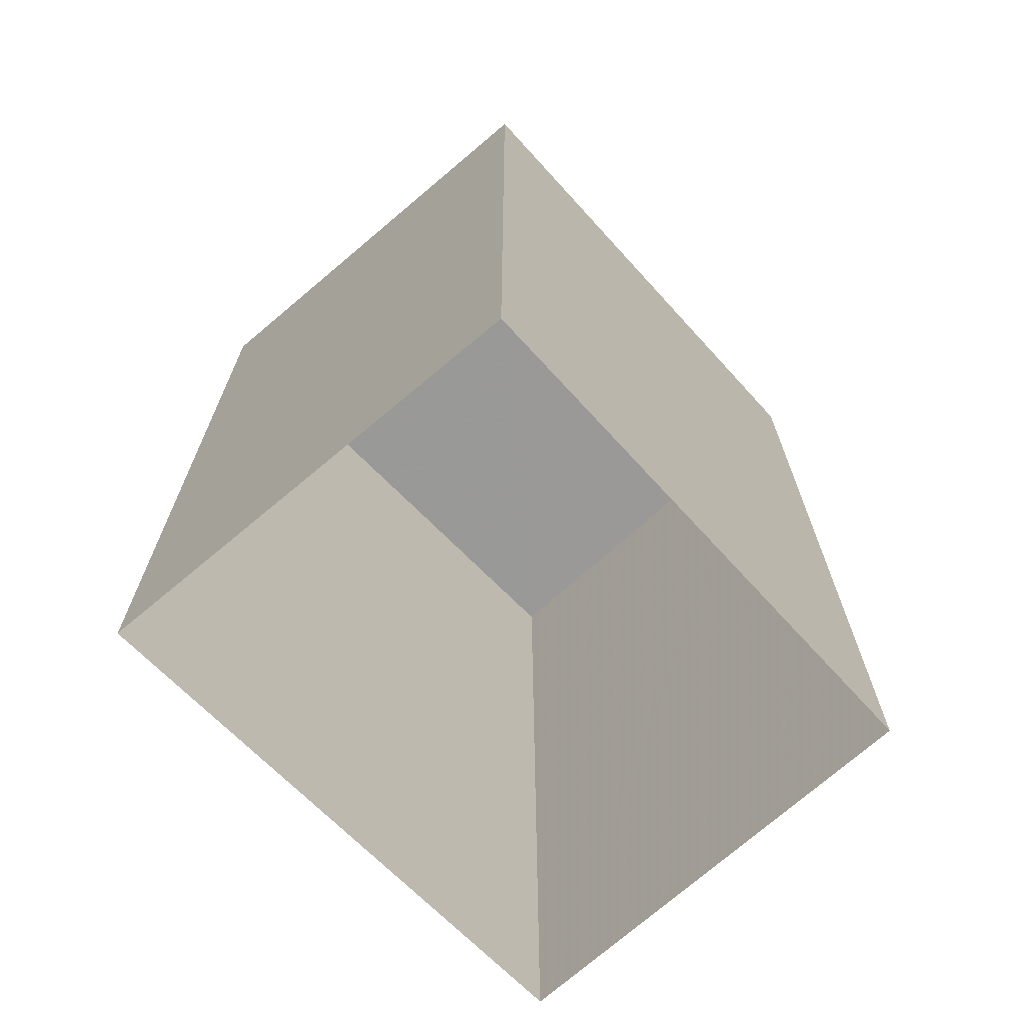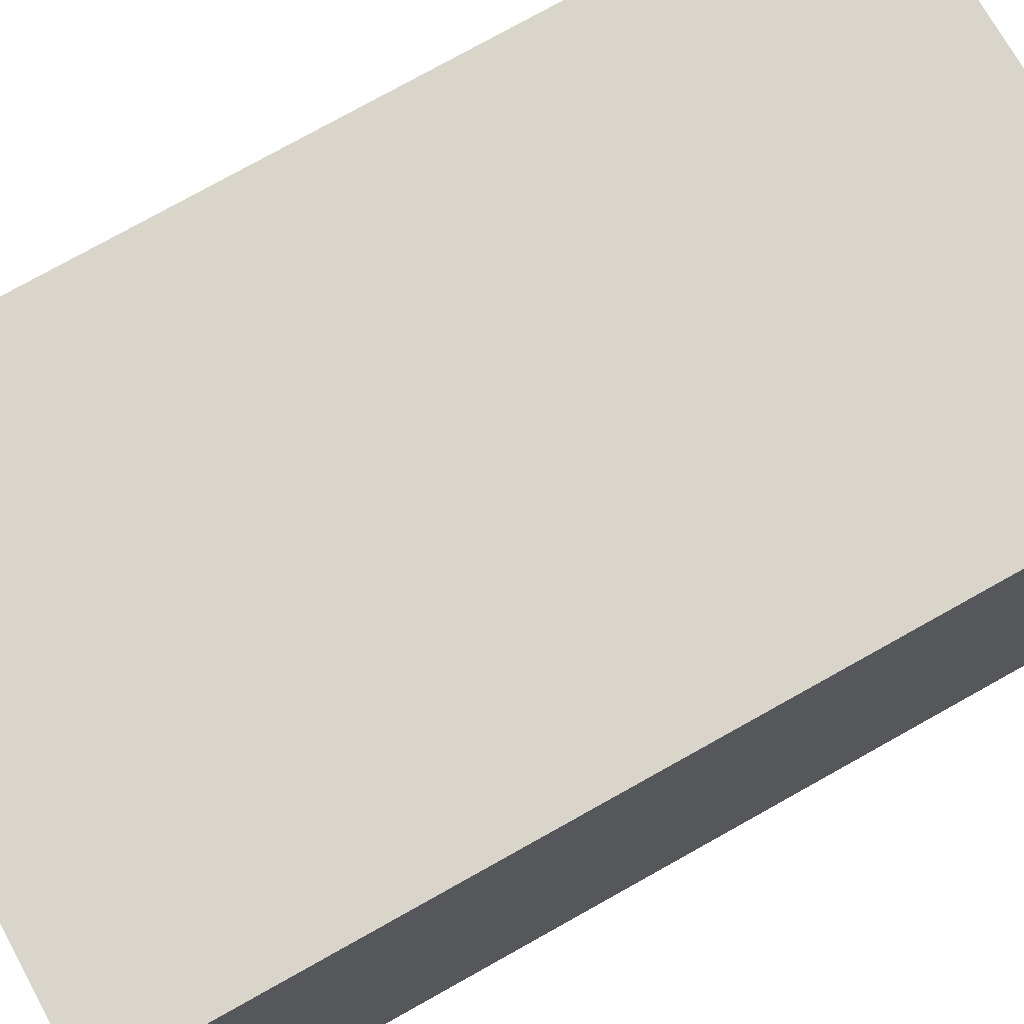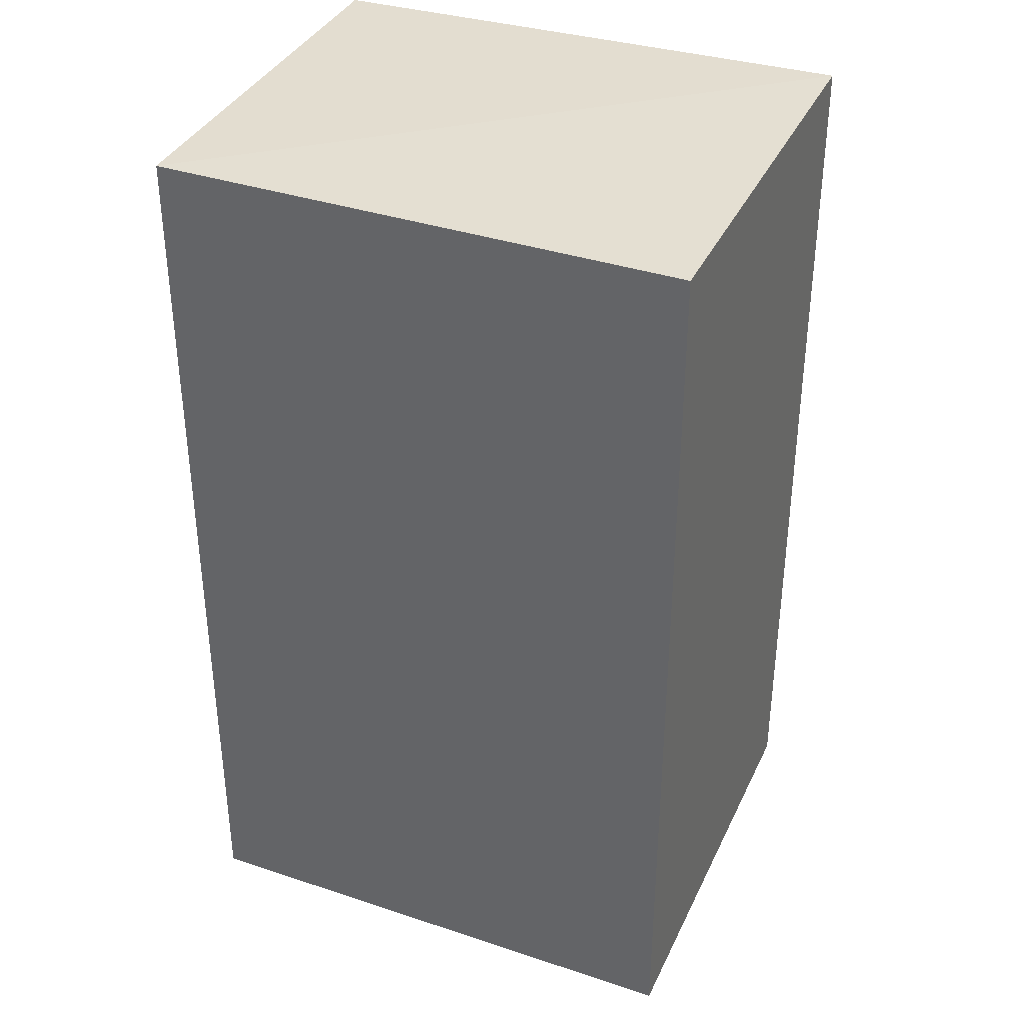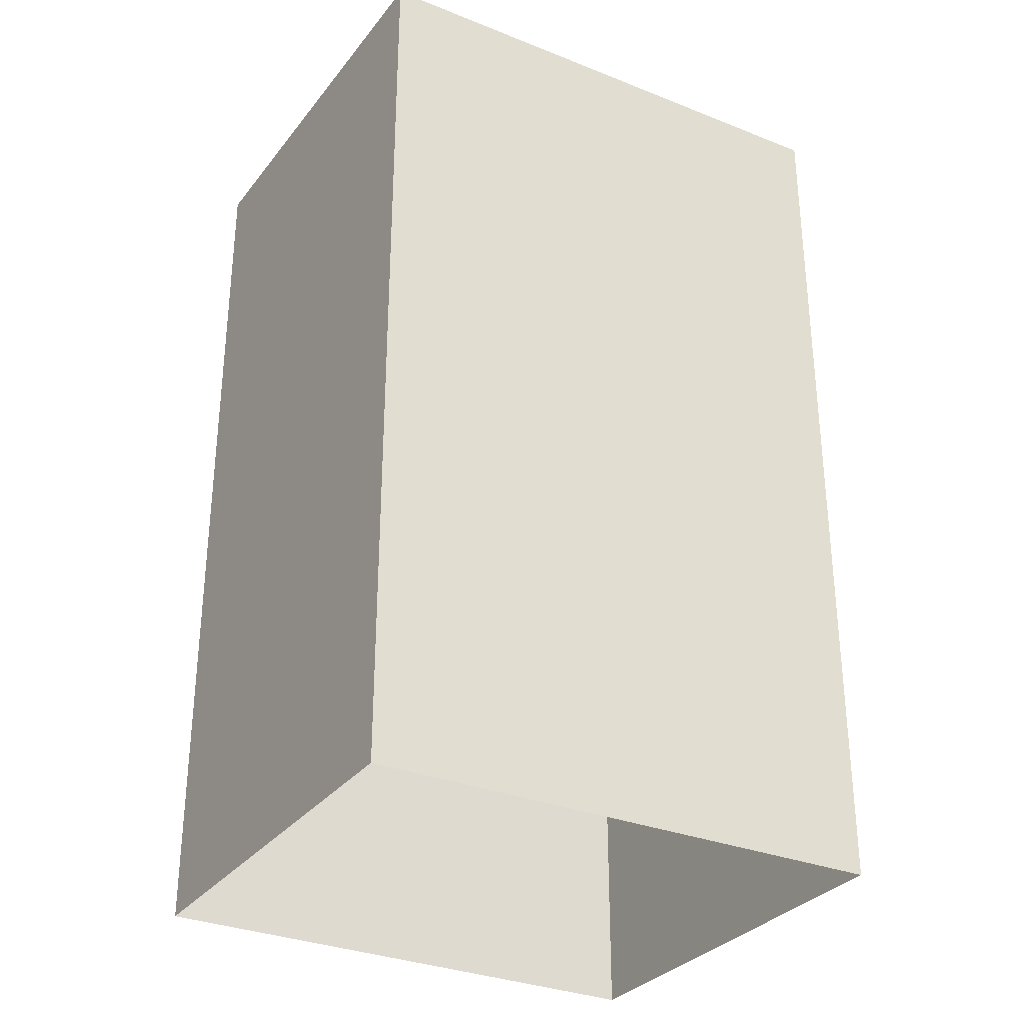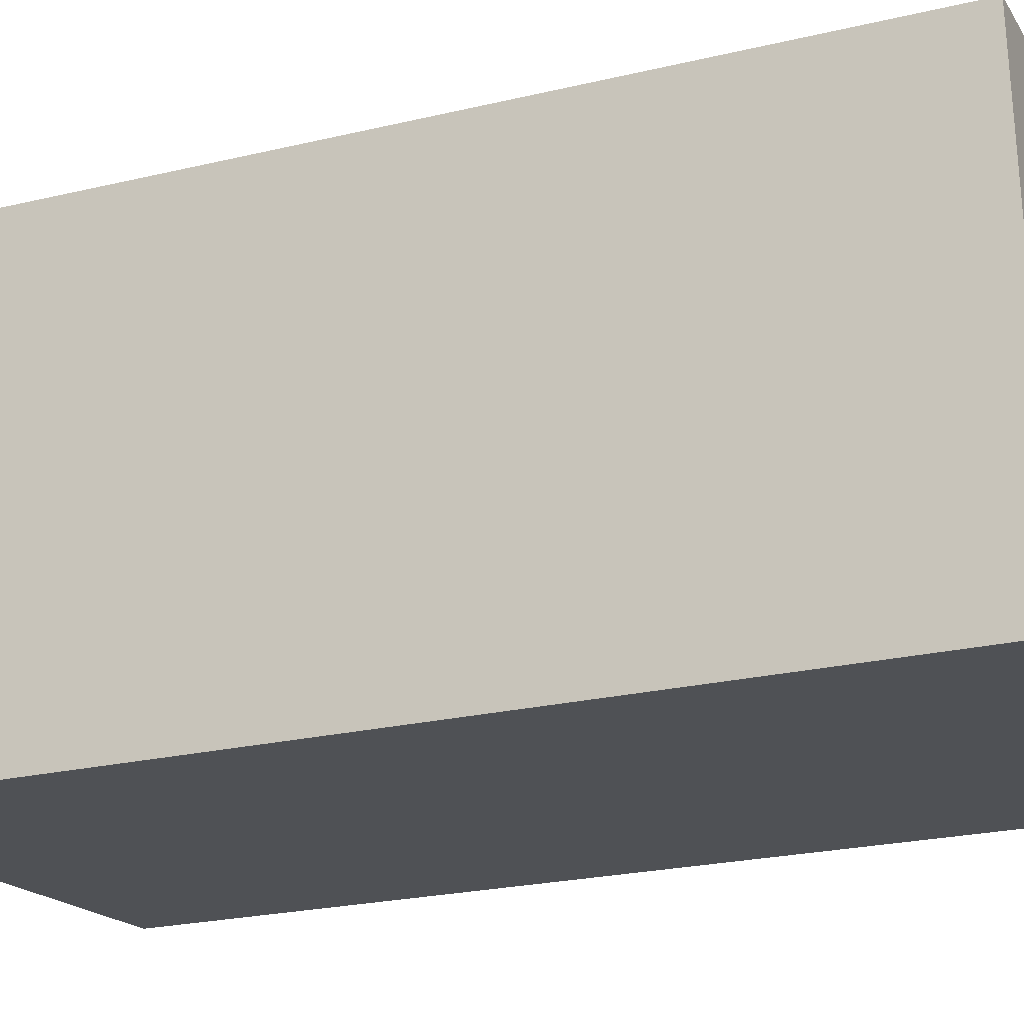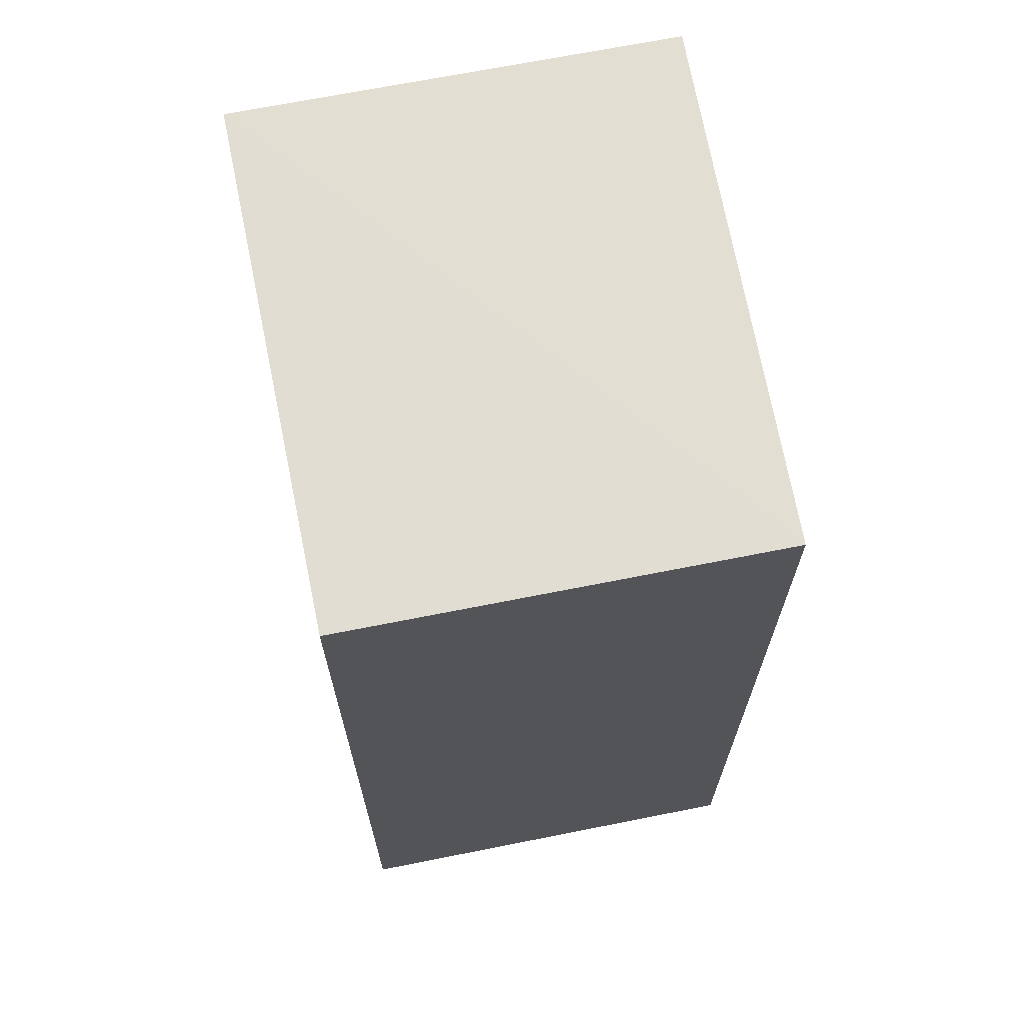
<metadata>
{"format":"obj","ext":"obj","renderer":"f3d","projection":"perspective","resolution":1024,"background":"white","views":[{"elev":-69.2,"azim":138.1,"up":"+Z"},{"elev":79.1,"azim":61.0,"up":"+Y"},{"elev":35.9,"azim":28.0,"up":"+Z"},{"elev":-31.1,"azim":-25.3,"up":"+Z"},{"elev":-23.6,"azim":-67.8,"up":"+Y"},{"elev":67.9,"azim":-96.4,"up":"+Z"}]}
</metadata>
<code>
v 1.252e+05 7.857e+05 16.29
v 1.252e+05 7.857e+05 16.29
v 1.252e+05 7.857e+05 16.29
v 1.252e+05 7.857e+05 16.29
v 1.252e+05 7.857e+05 19.46
v 1.252e+05 7.857e+05 19.46
v 1.252e+05 7.857e+05 19.46
v 1.252e+05 7.857e+05 19.46
f 1 2 3
f 4 1 3
f 5 6 7
f 8 5 7
f 6 4 3
f 7 6 3
f 5 1 4
f 6 5 4
f 5 2 1
f 5 8 2
f 8 3 2
f 8 7 3

</code>
